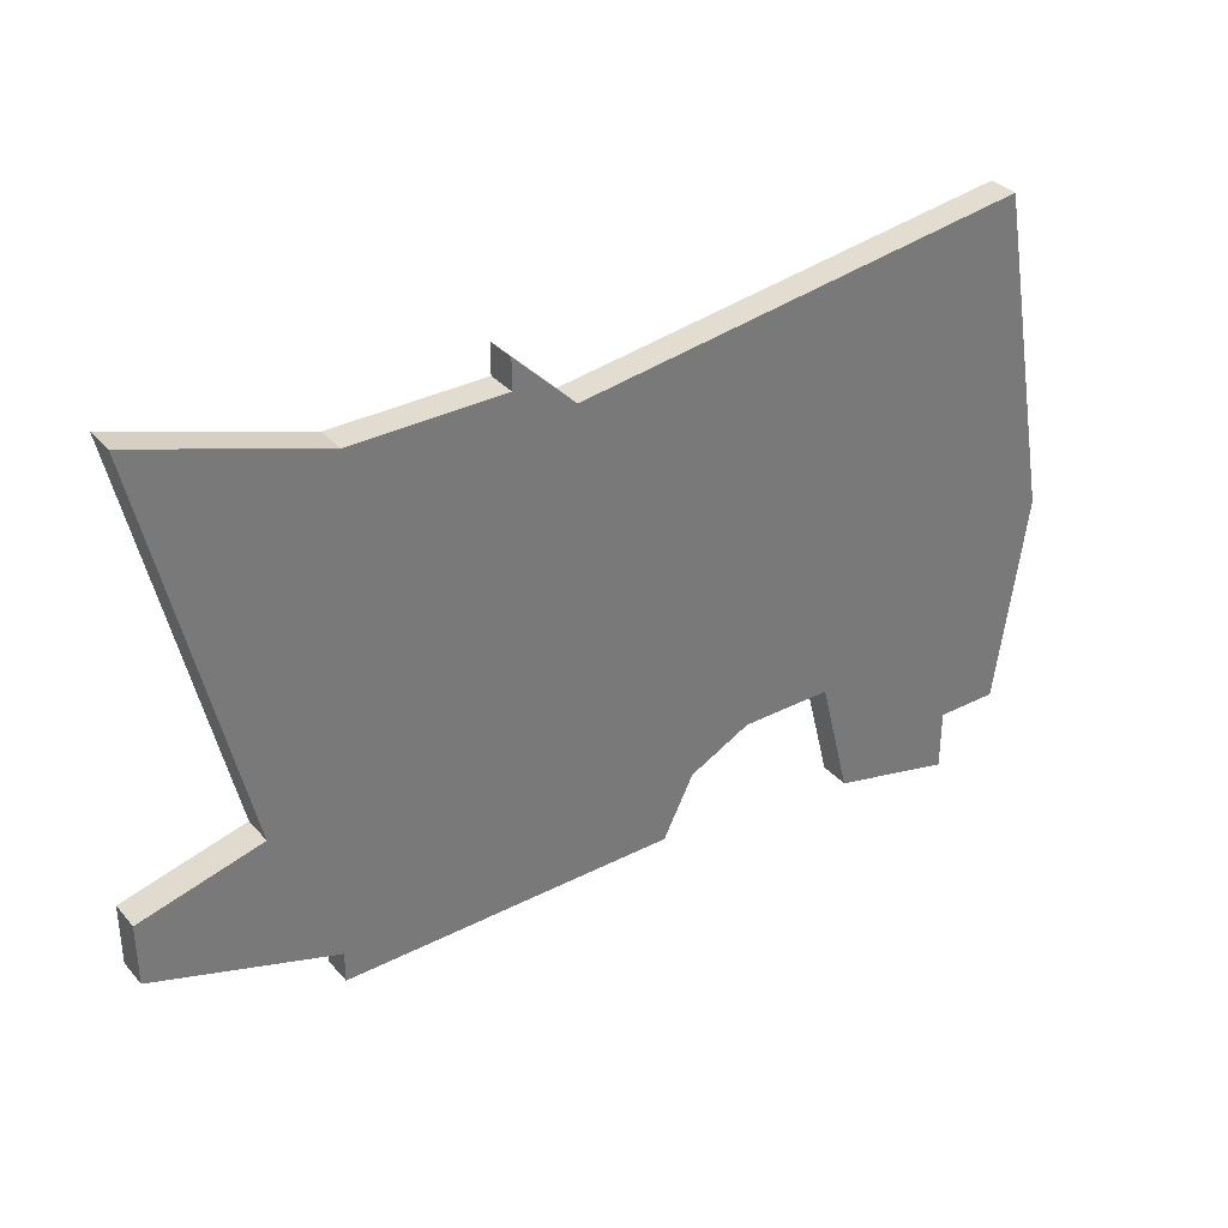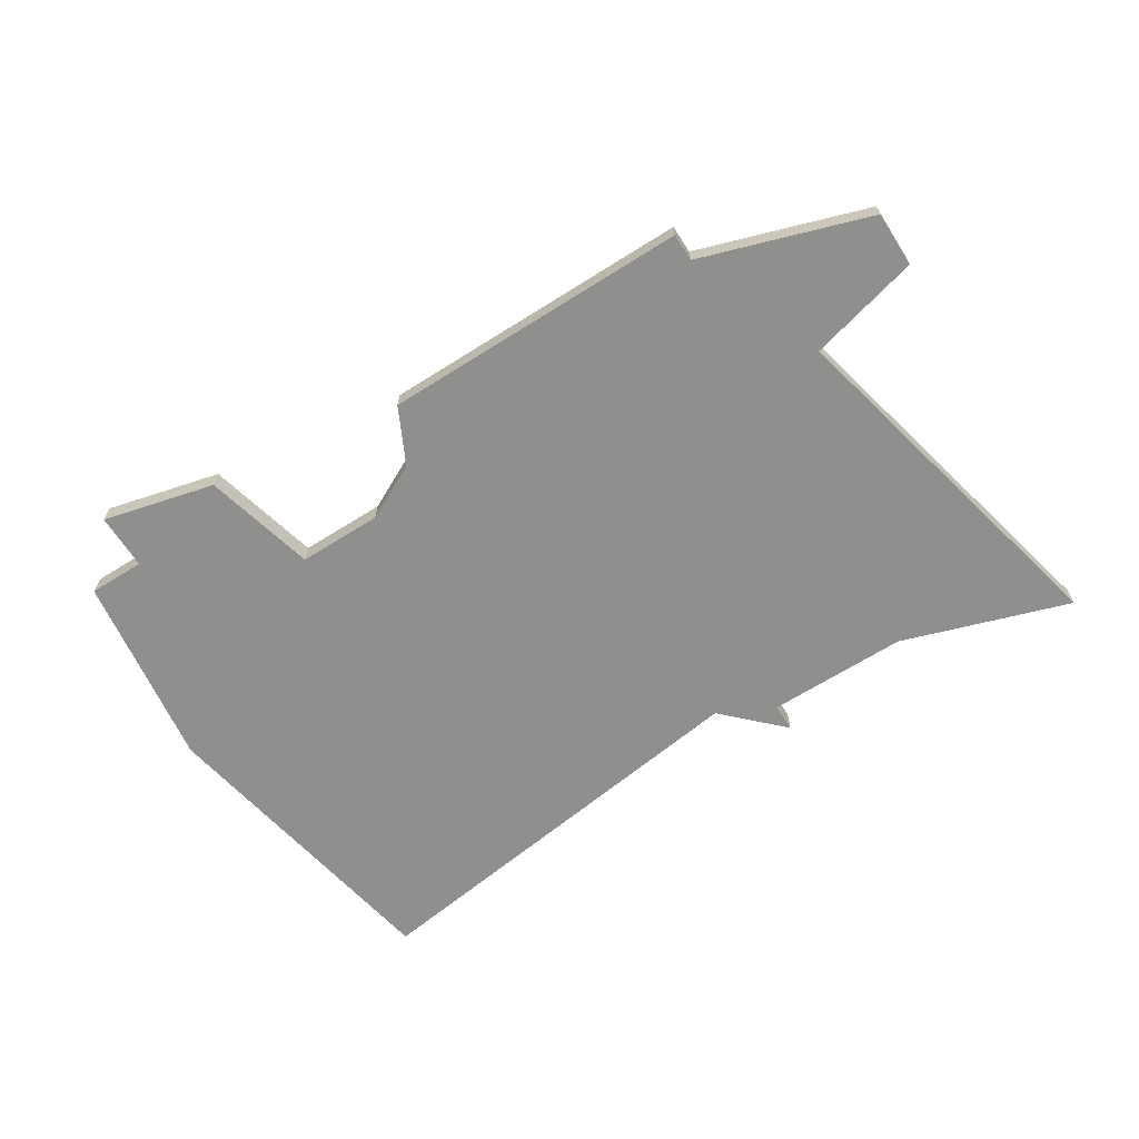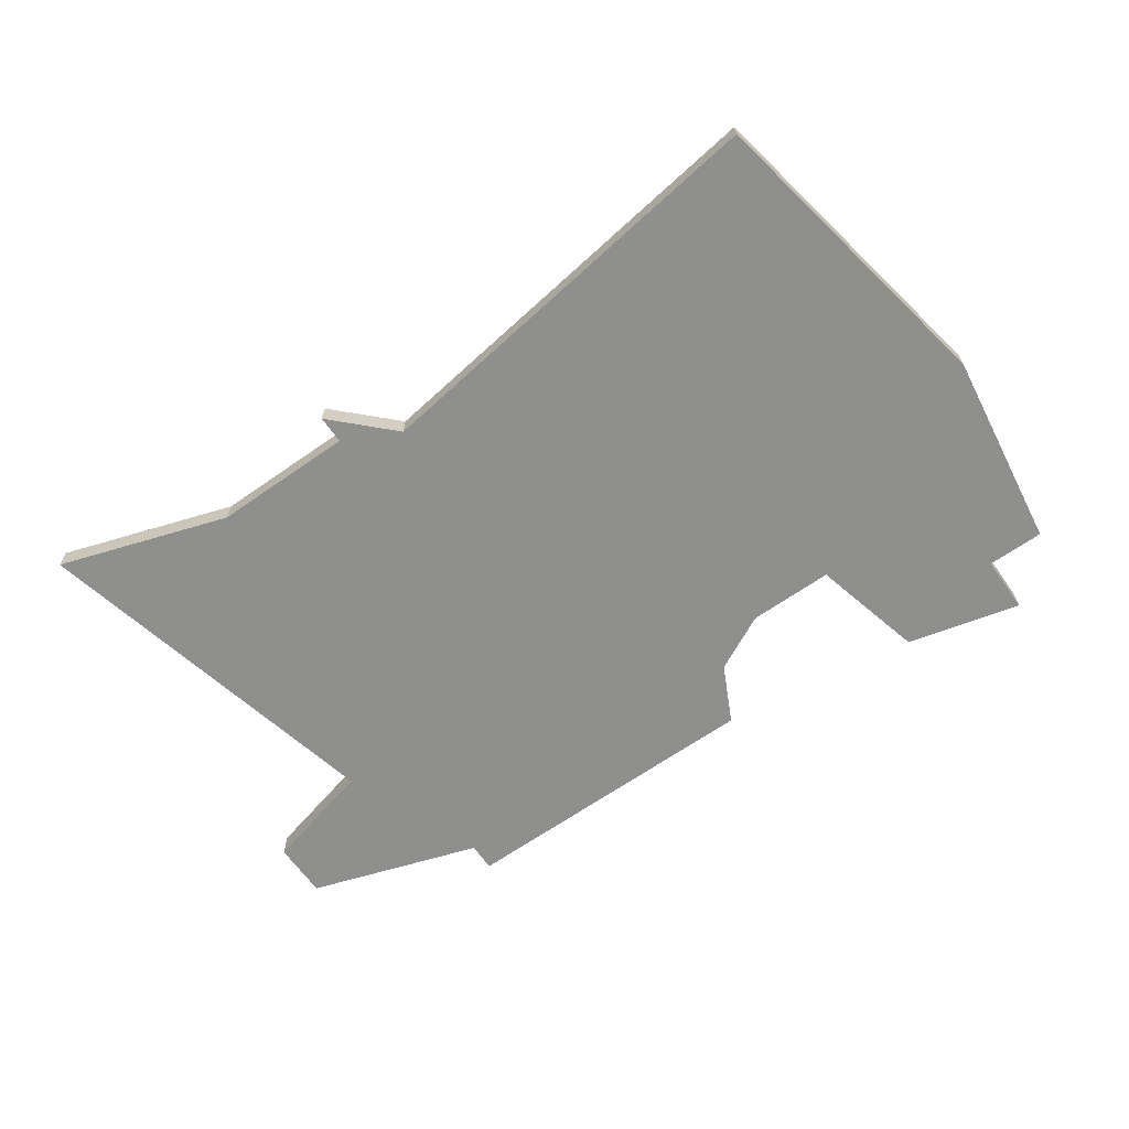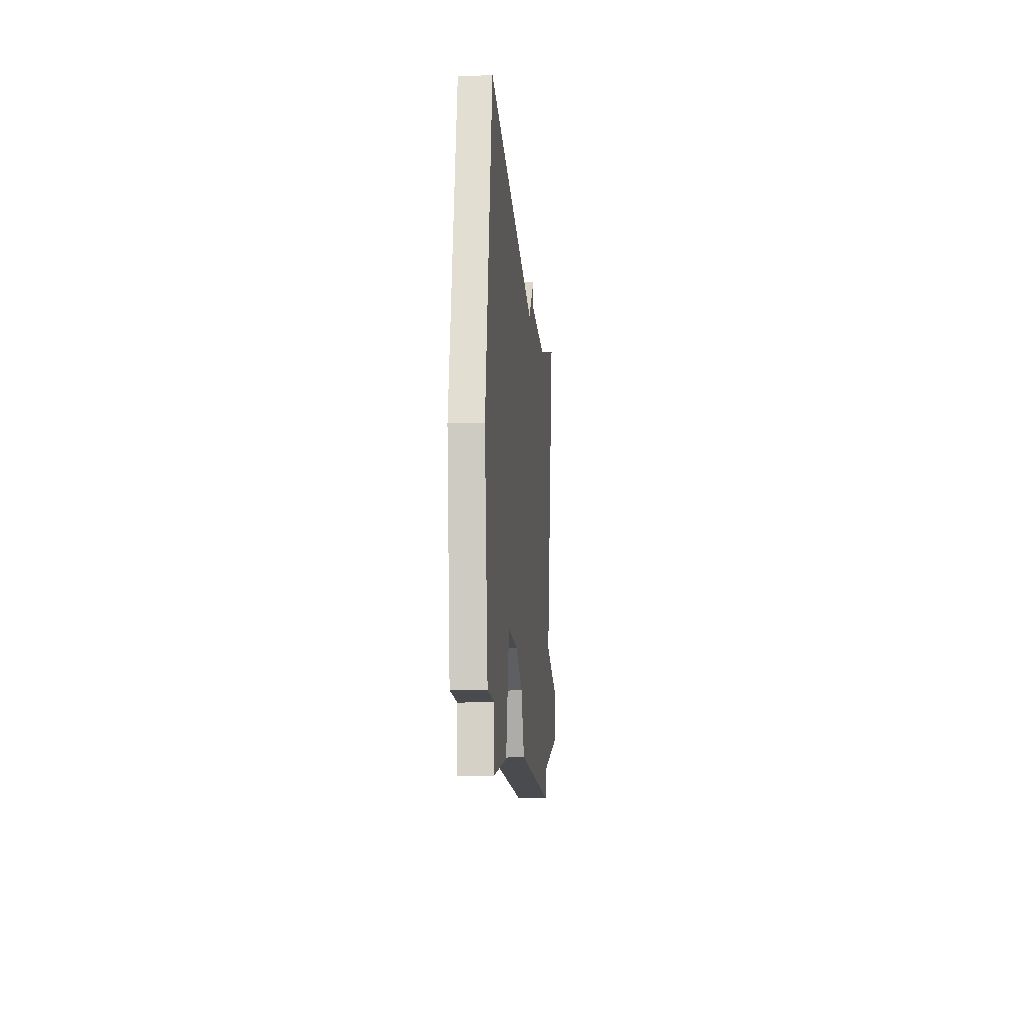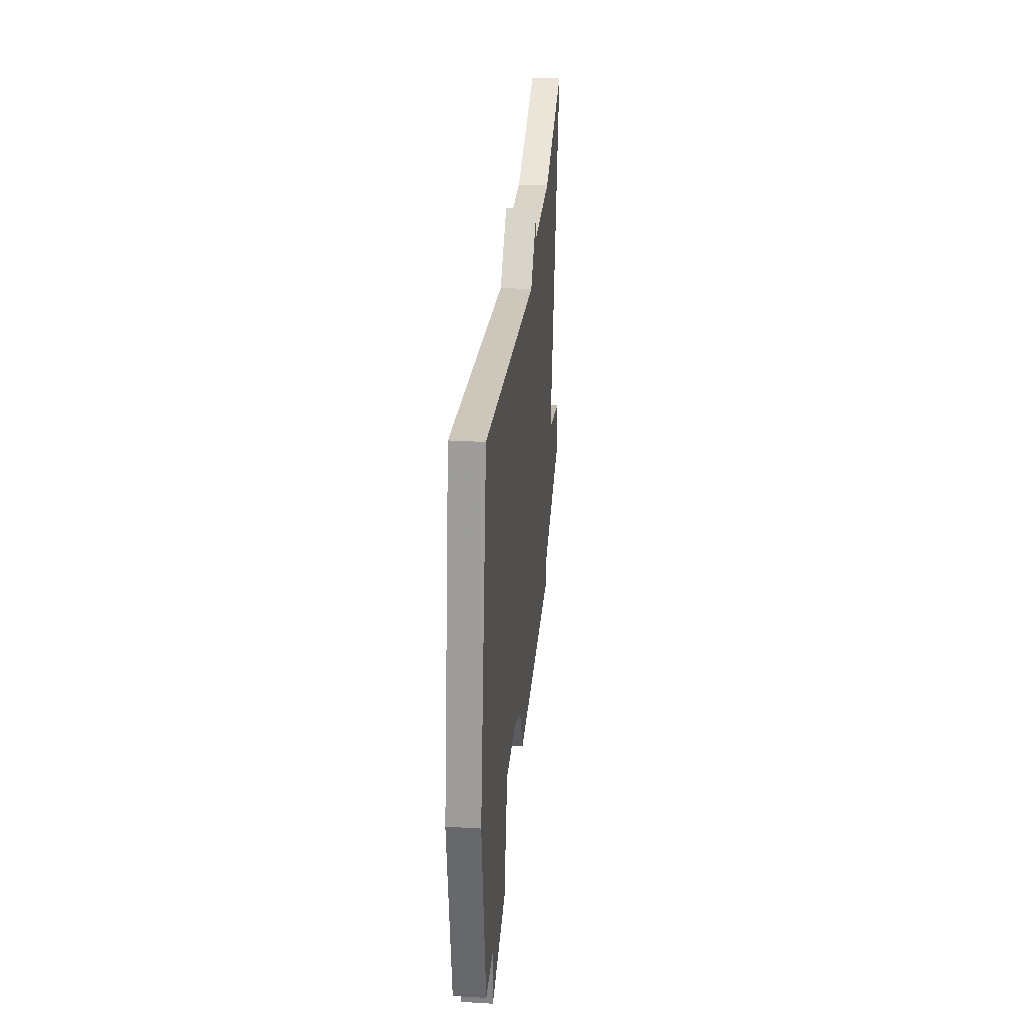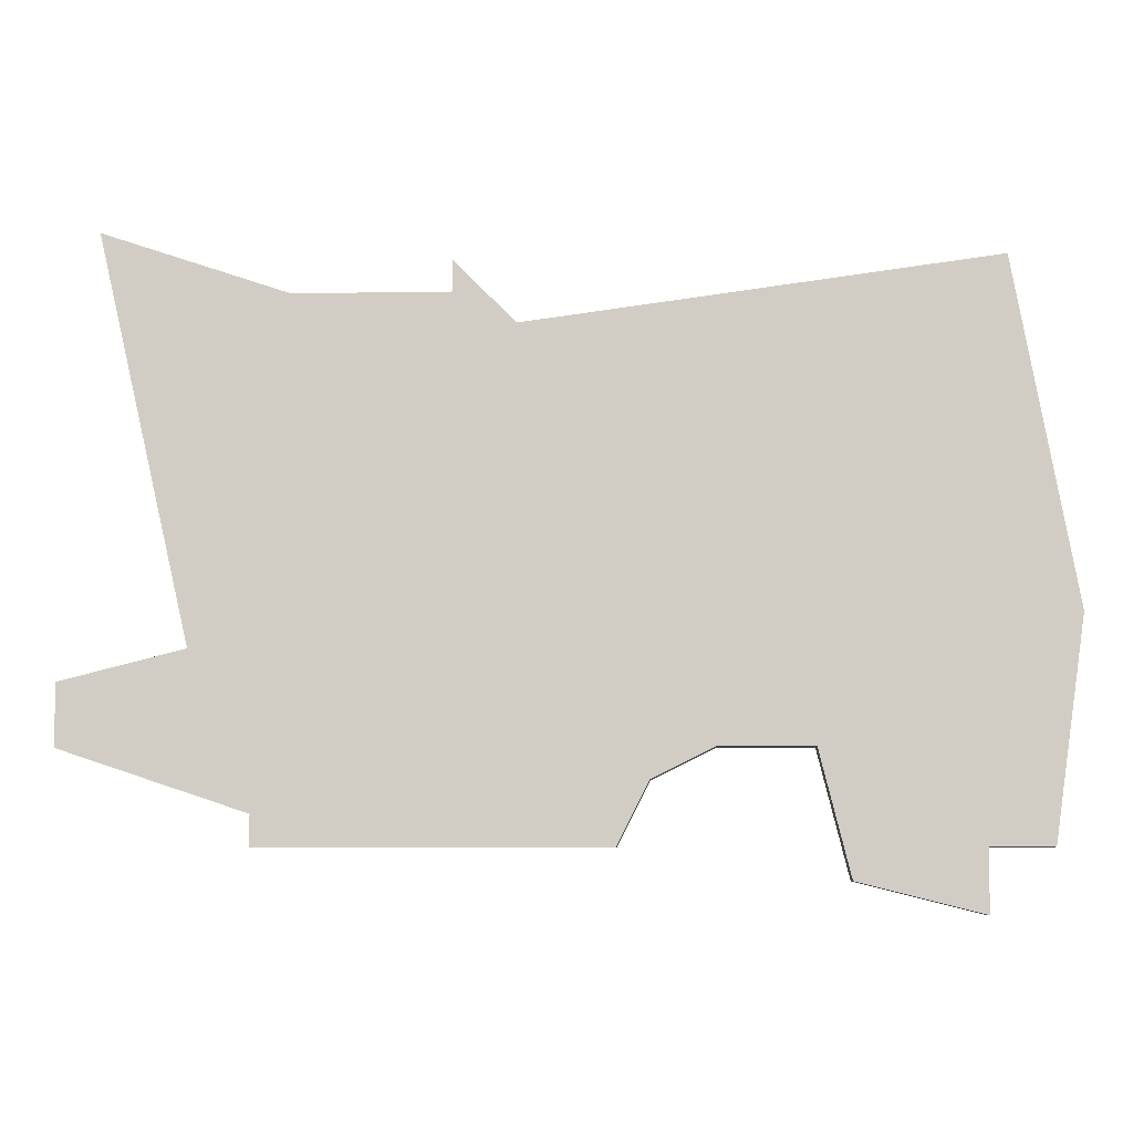
<metadata>
{"format":"obj","ext":"obj","renderer":"f3d","projection":"perspective","resolution":1024,"background":"white","views":[{"elev":34.3,"azim":145.3,"up":"+Y"},{"elev":-65.2,"azim":32.5,"up":"+Z"},{"elev":-65.2,"azim":-144.8,"up":"+Z"},{"elev":-14.3,"azim":-85.5,"up":"+Y"},{"elev":28.8,"azim":-85.0,"up":"+Y"},{"elev":-7.7,"azim":-177.3,"up":"+Y"}]}
</metadata>
<code>
v 3204 -620 0
v 3204 -620 1
v 3204 -621 0
v 3204 -621 1
v 3212 -632 0
v 3212 -632 1
v 3187 -620 0
v 3187 -620 1
v 3186 -638 0
v 3186 -638 1
v 3202 -622 0
v 3202 -622 1
v 3210 -637 0
v 3210 -637 1
v 3210 -638 0
v 3210 -638 1
v 3185 -631 0
v 3185 -631 1
v 3193 -635 0
v 3193 -635 1
v 3209 -621 0
v 3209 -621 1
v 3192 -639 0
v 3192 -639 1
v 3216 -633 0
v 3216 -633 1
v 3216 -635 0
v 3216 -635 1
v 3199 -638 0
v 3199 -638 1
v 3215 -619 0
v 3215 -619 1
v 3198 -636 0
v 3198 -636 1
v 3188 -638 0
v 3188 -638 1
v 3188 -640 0
v 3188 -640 1
v 3196 -635 0
v 3196 -635 1
f 23 35 19
f 37 35 23
f 17 35 9
f 19 17 7
f 39 19 11
f 11 19 7
f 19 35 17
f 33 39 11
f 33 13 29
f 13 33 5
f 25 27 5
f 13 5 27
f 33 11 5
f 1 3 11
f 3 5 11
f 5 21 31
f 3 21 5
f 15 29 13
f 20 36 24
f 24 36 38
f 10 36 18
f 8 18 20
f 12 20 40
f 8 20 12
f 18 36 20
f 12 40 34
f 30 14 34
f 6 34 14
f 6 28 26
f 28 6 14
f 6 12 34
f 12 4 2
f 12 6 4
f 32 22 6
f 6 22 4
f 14 30 16
f 18 8 17
f 17 8 7
f 10 18 9
f 9 18 17
f 36 10 35
f 35 10 9
f 38 36 37
f 37 36 35
f 24 38 23
f 23 38 37
f 20 24 19
f 19 24 23
f 40 20 39
f 39 20 19
f 34 40 33
f 33 40 39
f 30 34 29
f 29 34 33
f 16 30 15
f 15 30 29
f 14 16 13
f 13 16 15
f 28 14 27
f 27 14 13
f 26 28 25
f 25 28 27
f 6 26 5
f 5 26 25
f 32 6 31
f 31 6 5
f 22 32 21
f 21 32 31
f 4 22 3
f 3 22 21
f 2 4 1
f 1 4 3
f 8 12 7
f 7 12 11
f 12 2 11
f 11 2 1

</code>
